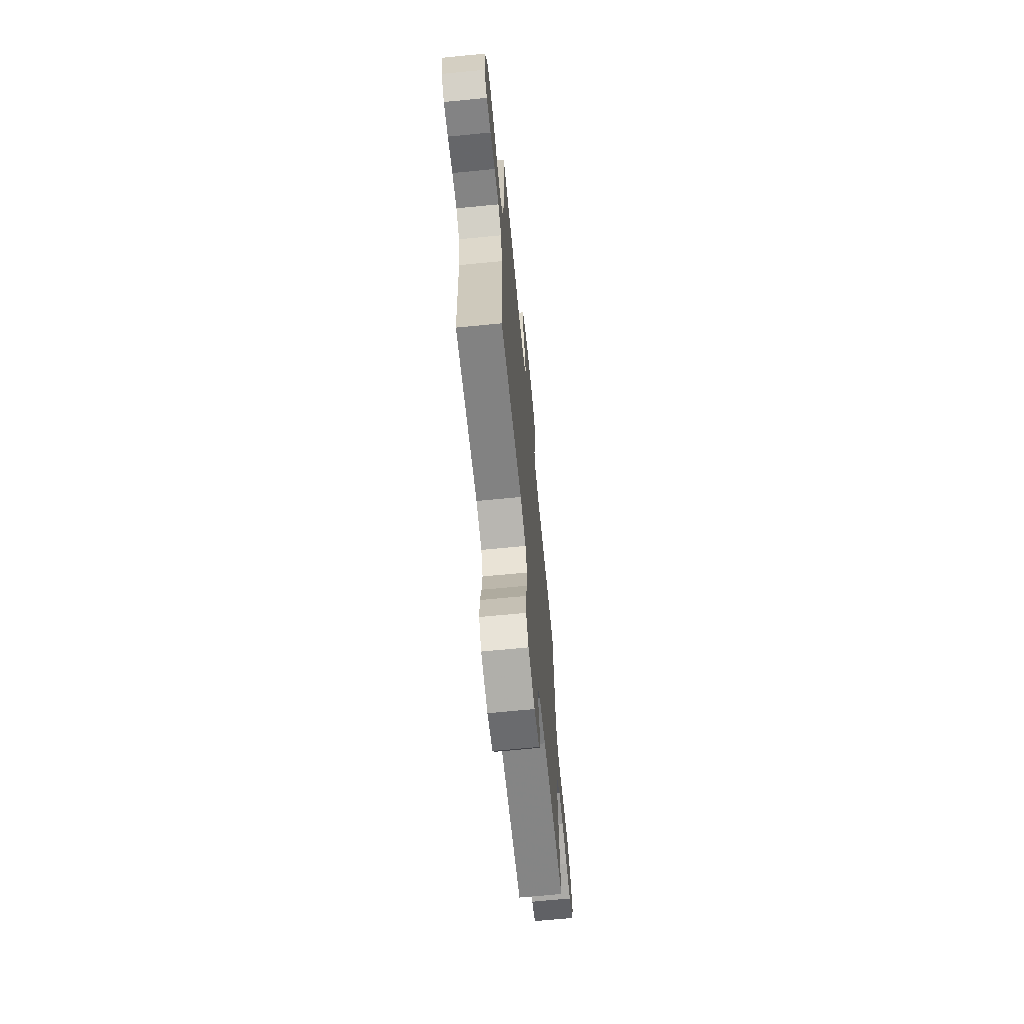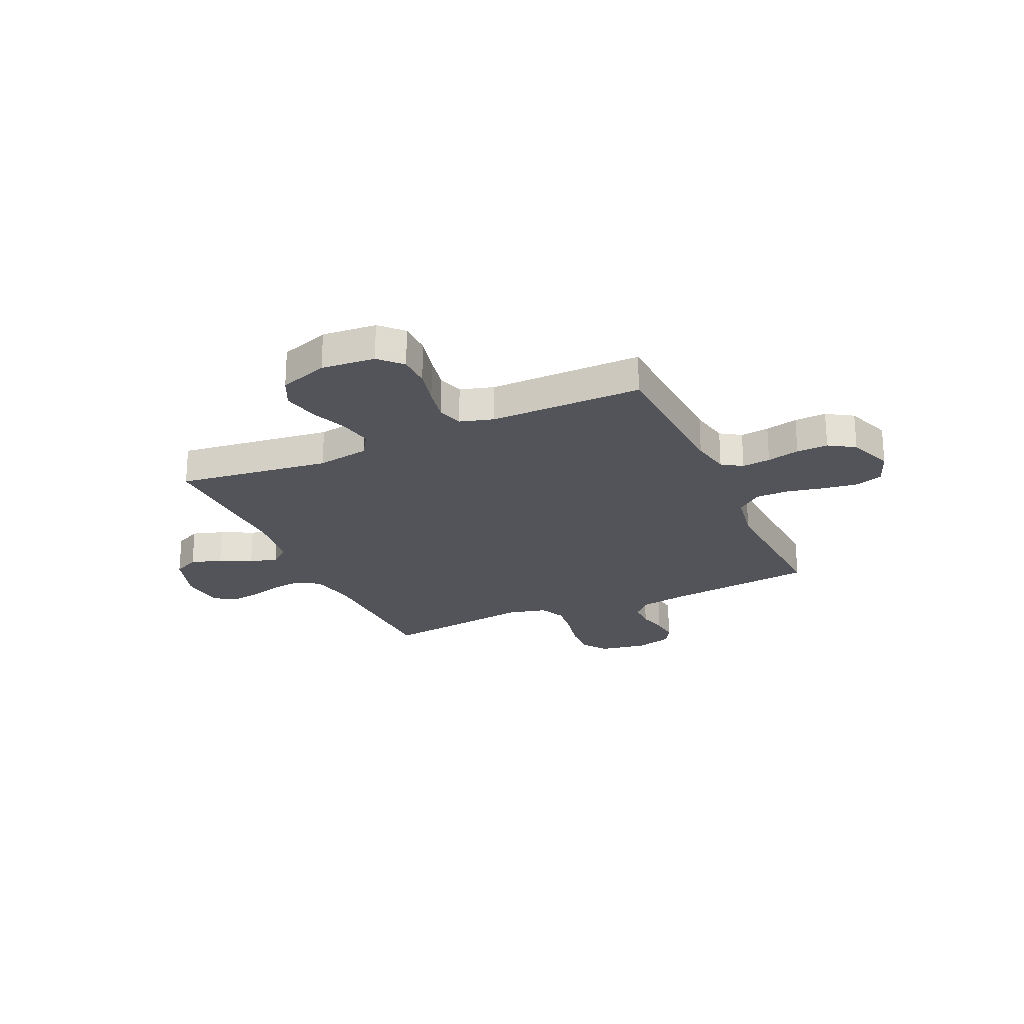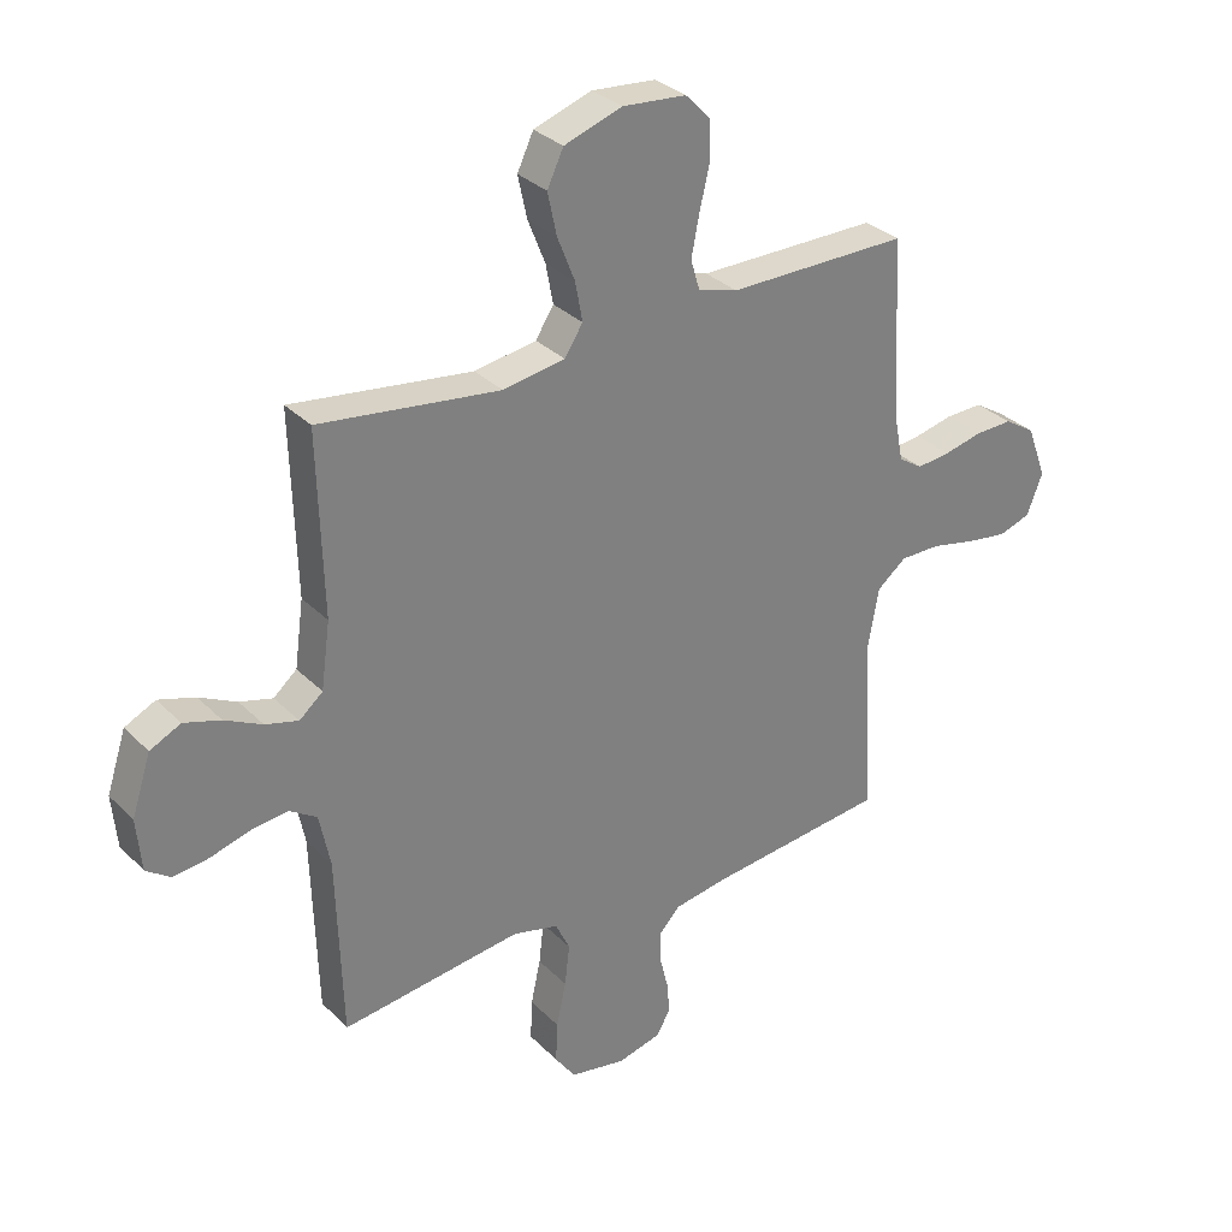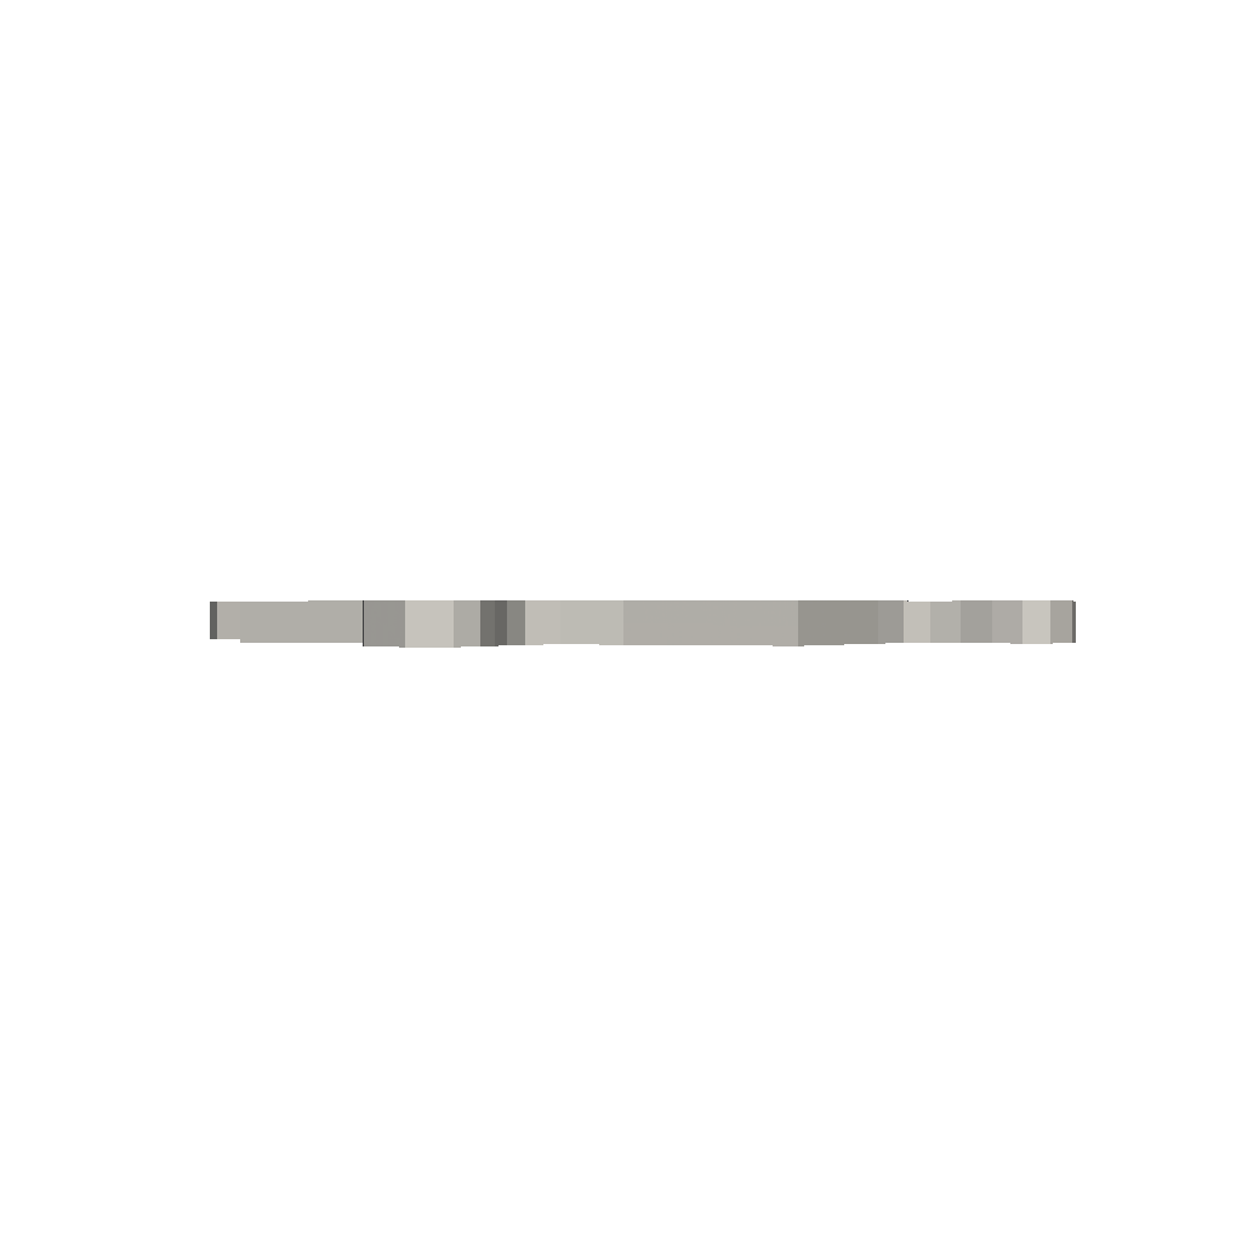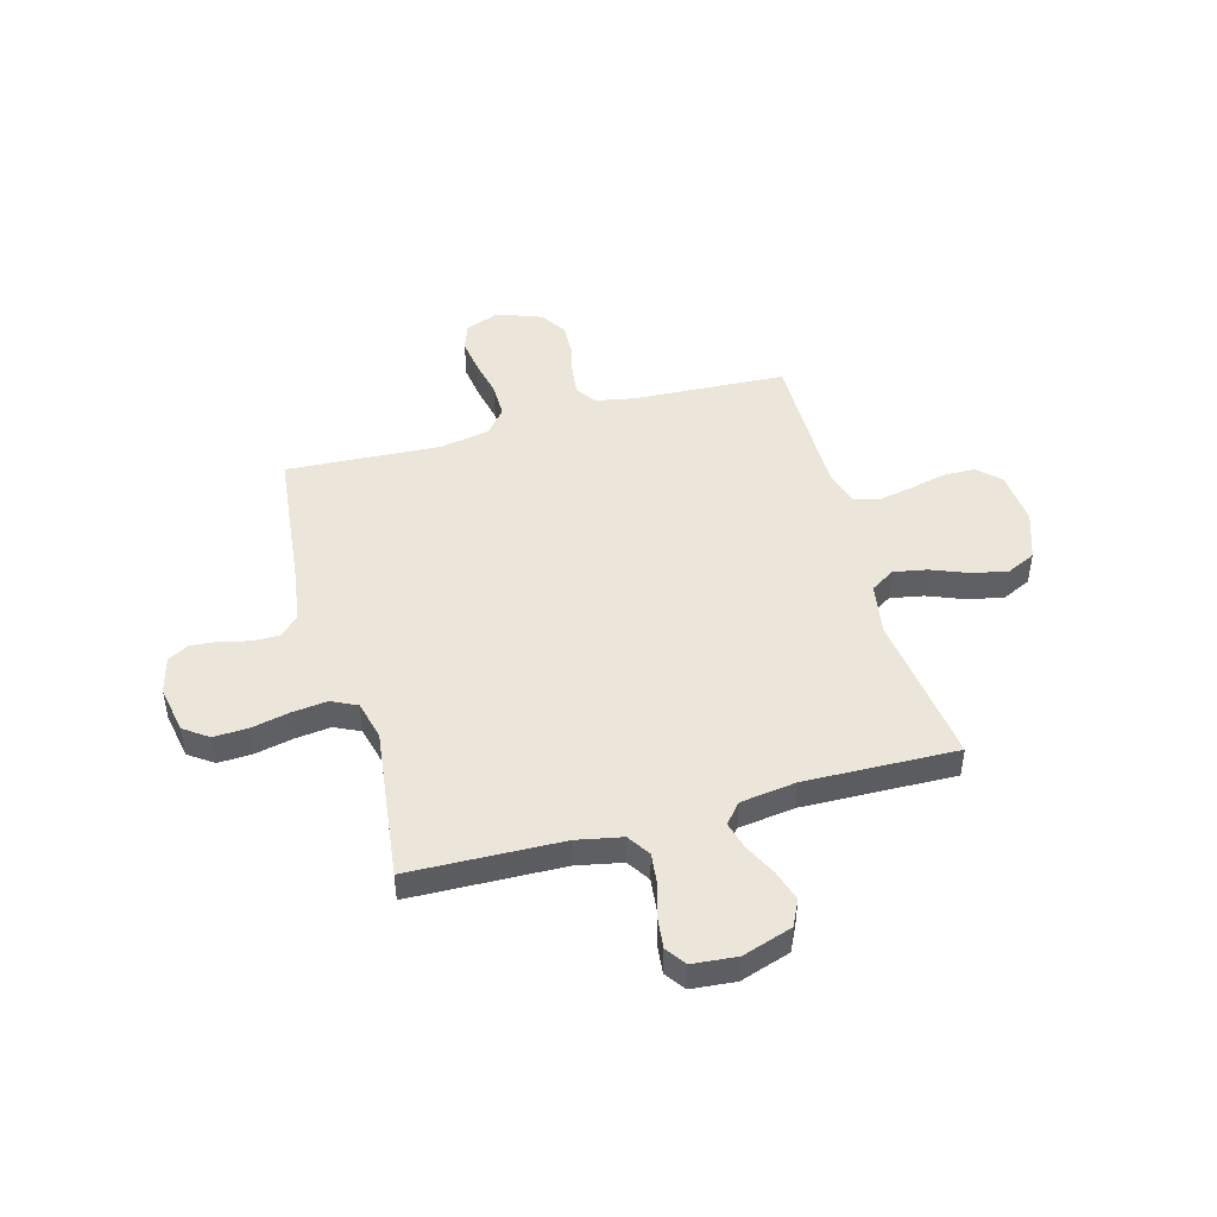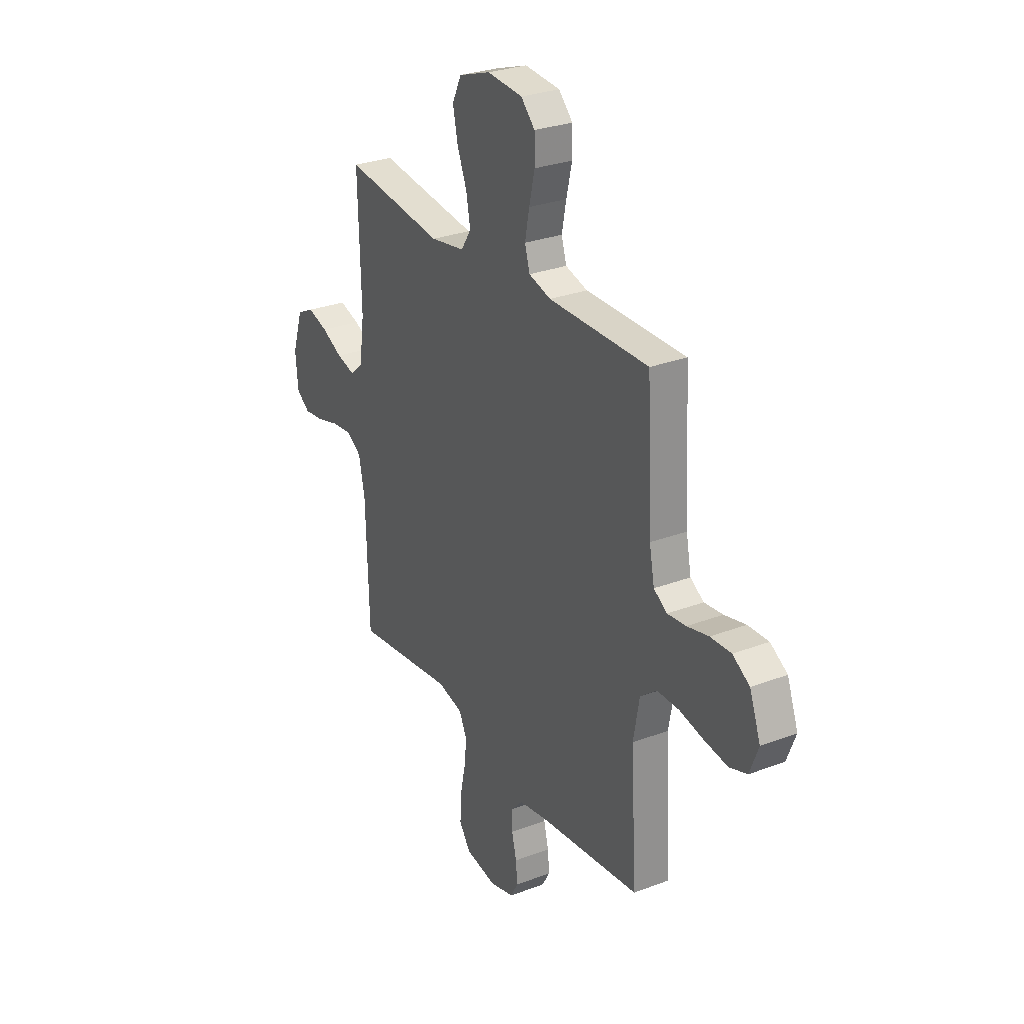
<metadata>
{"format":"obj","ext":"obj","renderer":"f3d","projection":"perspective","resolution":1024,"background":"white","views":[{"elev":-67.8,"azim":-84.4,"up":"+Z"},{"elev":-23.8,"azim":24.4,"up":"+Y"},{"elev":31.3,"azim":-36.0,"up":"+Z"},{"elev":0.3,"azim":113.6,"up":"+Y"},{"elev":46.8,"azim":-105.5,"up":"+Y"},{"elev":28.6,"azim":60.2,"up":"+Z"}]}
</metadata>
<code>
v 0.5 0.07 0.5
v 0.516 0.07 0.2
v 0.531 0.07 0.123
v 0.571 0.07 0.097
v 0.627 0.07 0.103
v 0.691 0.07 0.118
v 0.753 0.07 0.12
v 0.804 0.07 0.088
v 0.837 0.07 0
v 0.811 0.07 -0.068
v 0.758 0.07 -0.086
v 0.689 0.07 -0.076
v 0.615 0.07 -0.06
v 0.549 0.07 -0.06
v 0.5 0.07 -0.099
v 0.482 0.07 -0.2
v 0.5 0.07 -0.5
v 0.2 0.07 -0.533
v 0.111 0.07 -0.548
v 0.077 0.07 -0.585
v 0.077 0.07 -0.637
v 0.091 0.07 -0.694
v 0.096 0.07 -0.747
v 0.073 0.07 -0.788
v 0 0.07 -0.807
v -0.093 0.07 -0.79
v -0.127 0.07 -0.742
v -0.124 0.07 -0.674
v -0.108 0.07 -0.6
v -0.1 0.07 -0.531
v -0.124 0.07 -0.481
v -0.2 0.07 -0.462
v -0.5 0.07 -0.5
v -0.509 0.07 -0.2
v -0.527 0.07 -0.111
v -0.572 0.07 -0.082
v -0.634 0.07 -0.089
v -0.7 0.07 -0.108
v -0.759 0.07 -0.115
v -0.799 0.07 -0.087
v -0.807 0.07 0
v -0.775 0.07 0.098
v -0.724 0.07 0.123
v -0.663 0.07 0.104
v -0.601 0.07 0.073
v -0.546 0.07 0.058
v -0.507 0.07 0.091
v -0.492 0.07 0.2
v -0.5 0.07 0.5
v -0.2 0.07 0.461
v -0.097 0.07 0.478
v -0.067 0.07 0.525
v -0.079 0.07 0.59
v -0.108 0.07 0.663
v -0.123 0.07 0.733
v -0.096 0.07 0.79
v 0 0.07 0.823
v 0.106 0.07 0.814
v 0.148 0.07 0.771
v 0.149 0.07 0.707
v 0.132 0.07 0.635
v 0.119 0.07 0.568
v 0.134 0.07 0.518
v 0.2 0.07 0.499
v 0.5 0 0.5
v 0.516 0 0.2
v 0.531 0 0.123
v 0.571 0 0.097
v 0.627 0 0.103
v 0.691 0 0.118
v 0.753 0 0.12
v 0.804 0 0.088
v 0.837 0 0
v 0.811 0 -0.068
v 0.758 0 -0.086
v 0.689 0 -0.076
v 0.615 0 -0.06
v 0.549 0 -0.06
v 0.5 0 -0.099
v 0.482 0 -0.2
v 0.5 0 -0.5
v 0.2 0 -0.533
v 0.111 0 -0.548
v 0.077 0 -0.585
v 0.077 0 -0.637
v 0.091 0 -0.694
v 0.096 0 -0.747
v 0.073 0 -0.788
v 0 0 -0.807
v -0.093 0 -0.79
v -0.127 0 -0.742
v -0.124 0 -0.674
v -0.108 0 -0.6
v -0.1 0 -0.531
v -0.124 0 -0.481
v -0.2 0 -0.462
v -0.5 0 -0.5
v -0.509 0 -0.2
v -0.527 0 -0.111
v -0.572 0 -0.082
v -0.634 0 -0.089
v -0.7 0 -0.108
v -0.759 0 -0.115
v -0.799 0 -0.087
v -0.807 0 0
v -0.775 0 0.098
v -0.724 0 0.123
v -0.663 0 0.104
v -0.601 0 0.073
v -0.546 0 0.058
v -0.507 0 0.091
v -0.492 0 0.2
v -0.5 0 0.5
v -0.2 0 0.461
v -0.097 0 0.478
v -0.067 0 0.525
v -0.079 0 0.59
v -0.108 0 0.663
v -0.123 0 0.733
v -0.096 0 0.79
v 0 0 0.823
v 0.106 0 0.814
v 0.148 0 0.771
v 0.149 0 0.707
v 0.132 0 0.635
v 0.119 0 0.568
v 0.134 0 0.518
v 0.2 0 0.499
f 59 60 61
f 58 59 61
f 57 58 61
f 56 57 61
f 55 56 61
f 54 55 61
f 53 54 61
f 52 53 61 62
f 51 52 62 63
f 48 49 50
f 47 48 50 51
f 43 44 45
f 42 43 45
f 41 42 45
f 40 41 45
f 39 40 45
f 38 39 45
f 37 38 45
f 36 37 45 46
f 35 36 46 47
f 32 33 34
f 51 63 64
f 47 51 64
f 35 47 64
f 34 35 64
f 32 34 64
f 31 32 64
f 27 28 29
f 26 27 29
f 25 26 29
f 24 25 29
f 23 24 29
f 22 23 29
f 21 22 29
f 16 17 18
f 15 16 18 19
f 11 12 13
f 10 11 13
f 9 10 13
f 8 9 13
f 7 8 13
f 6 7 13
f 5 6 13
f 4 5 13 14
f 3 4 14 15
f 64 1 2
f 31 64 2
f 30 31 2
f 20 21 29 30
f 19 20 30
f 15 19 30
f 3 15 30
f 2 3 30
f 125 124 123
f 125 123 122
f 125 122 121
f 125 121 120
f 125 120 119
f 125 119 118
f 125 118 117
f 126 125 117 116
f 127 126 116 115
f 114 113 112
f 115 114 112 111
f 109 108 107
f 109 107 106
f 109 106 105
f 109 105 104
f 109 104 103
f 109 103 102
f 109 102 101
f 110 109 101 100
f 111 110 100 99
f 98 97 96
f 128 127 115
f 128 115 111
f 128 111 99
f 128 99 98
f 128 98 96
f 128 96 95
f 93 92 91
f 93 91 90
f 93 90 89
f 93 89 88
f 93 88 87
f 93 87 86
f 93 86 85
f 82 81 80
f 83 82 80 79
f 77 76 75
f 77 75 74
f 77 74 73
f 77 73 72
f 77 72 71
f 77 71 70
f 77 70 69
f 78 77 69 68
f 79 78 68 67
f 66 65 128
f 66 128 95
f 66 95 94
f 94 93 85 84
f 94 84 83
f 94 83 79
f 94 79 67
f 94 67 66
f 1 65 66 2
f 2 66 67 3
f 3 67 68 4
f 4 68 69 5
f 5 69 70 6
f 6 70 71 7
f 7 71 72 8
f 8 72 73 9
f 9 73 74 10
f 10 74 75 11
f 11 75 76 12
f 12 76 77 13
f 13 77 78 14
f 14 78 79 15
f 15 79 80 16
f 16 80 81 17
f 17 81 82 18
f 18 82 83 19
f 19 83 84 20
f 20 84 85 21
f 21 85 86 22
f 22 86 87 23
f 23 87 88 24
f 24 88 89 25
f 25 89 90 26
f 26 90 91 27
f 27 91 92 28
f 28 92 93 29
f 29 93 94 30
f 30 94 95 31
f 31 95 96 32
f 32 96 97 33
f 33 97 98 34
f 34 98 99 35
f 35 99 100 36
f 36 100 101 37
f 37 101 102 38
f 38 102 103 39
f 39 103 104 40
f 40 104 105 41
f 41 105 106 42
f 42 106 107 43
f 43 107 108 44
f 44 108 109 45
f 45 109 110 46
f 46 110 111 47
f 47 111 112 48
f 48 112 113 49
f 49 113 114 50
f 50 114 115 51
f 51 115 116 52
f 52 116 117 53
f 53 117 118 54
f 54 118 119 55
f 55 119 120 56
f 56 120 121 57
f 57 121 122 58
f 58 122 123 59
f 59 123 124 60
f 60 124 125 61
f 61 125 126 62
f 62 126 127 63
f 63 127 128 64
f 64 128 65 1

</code>
